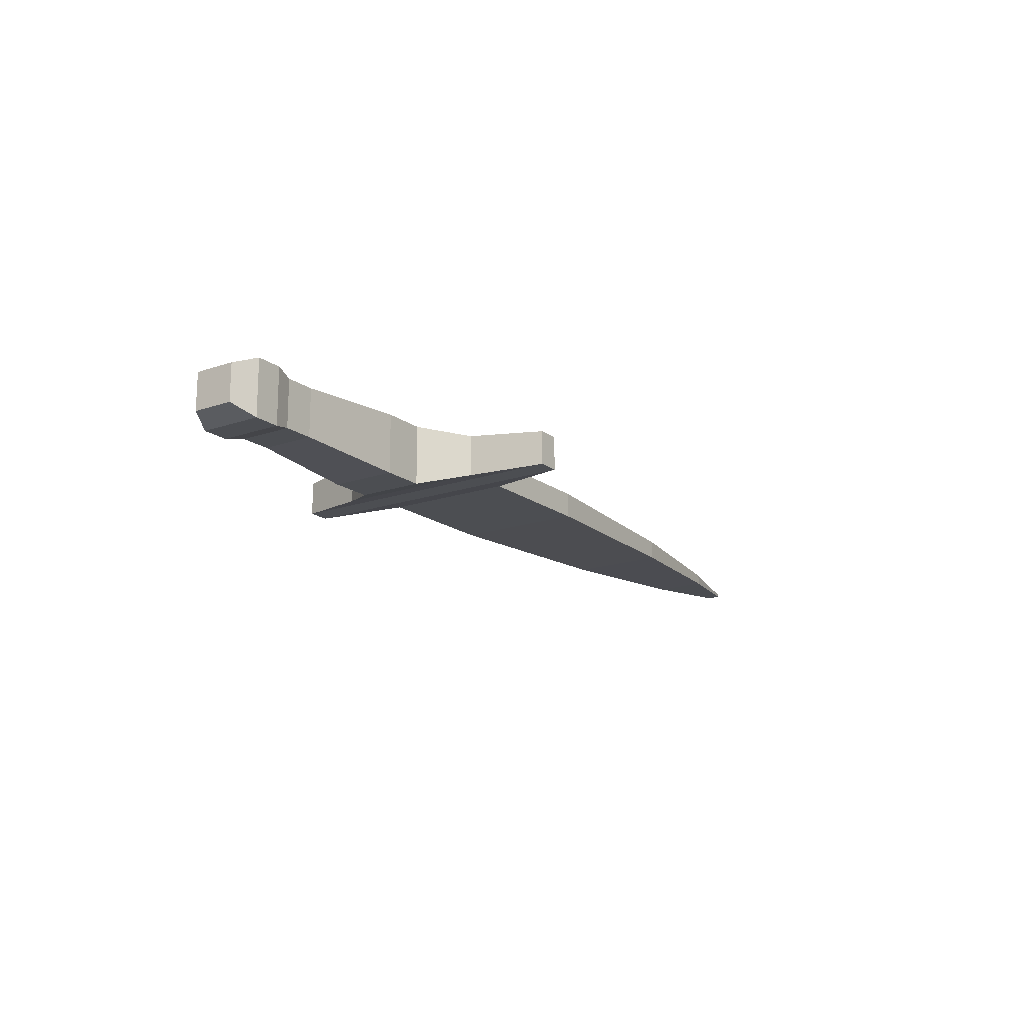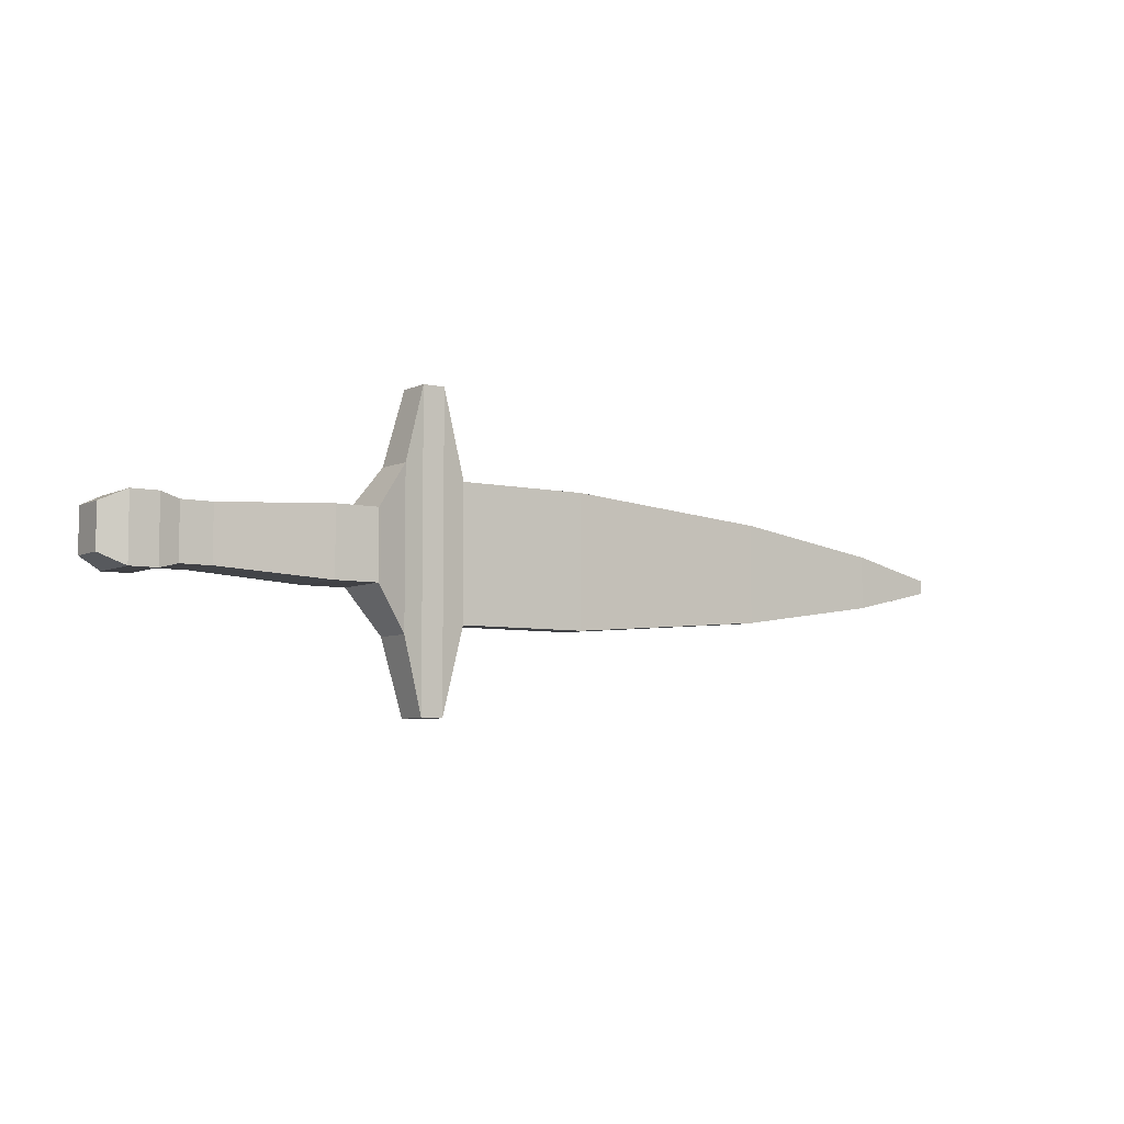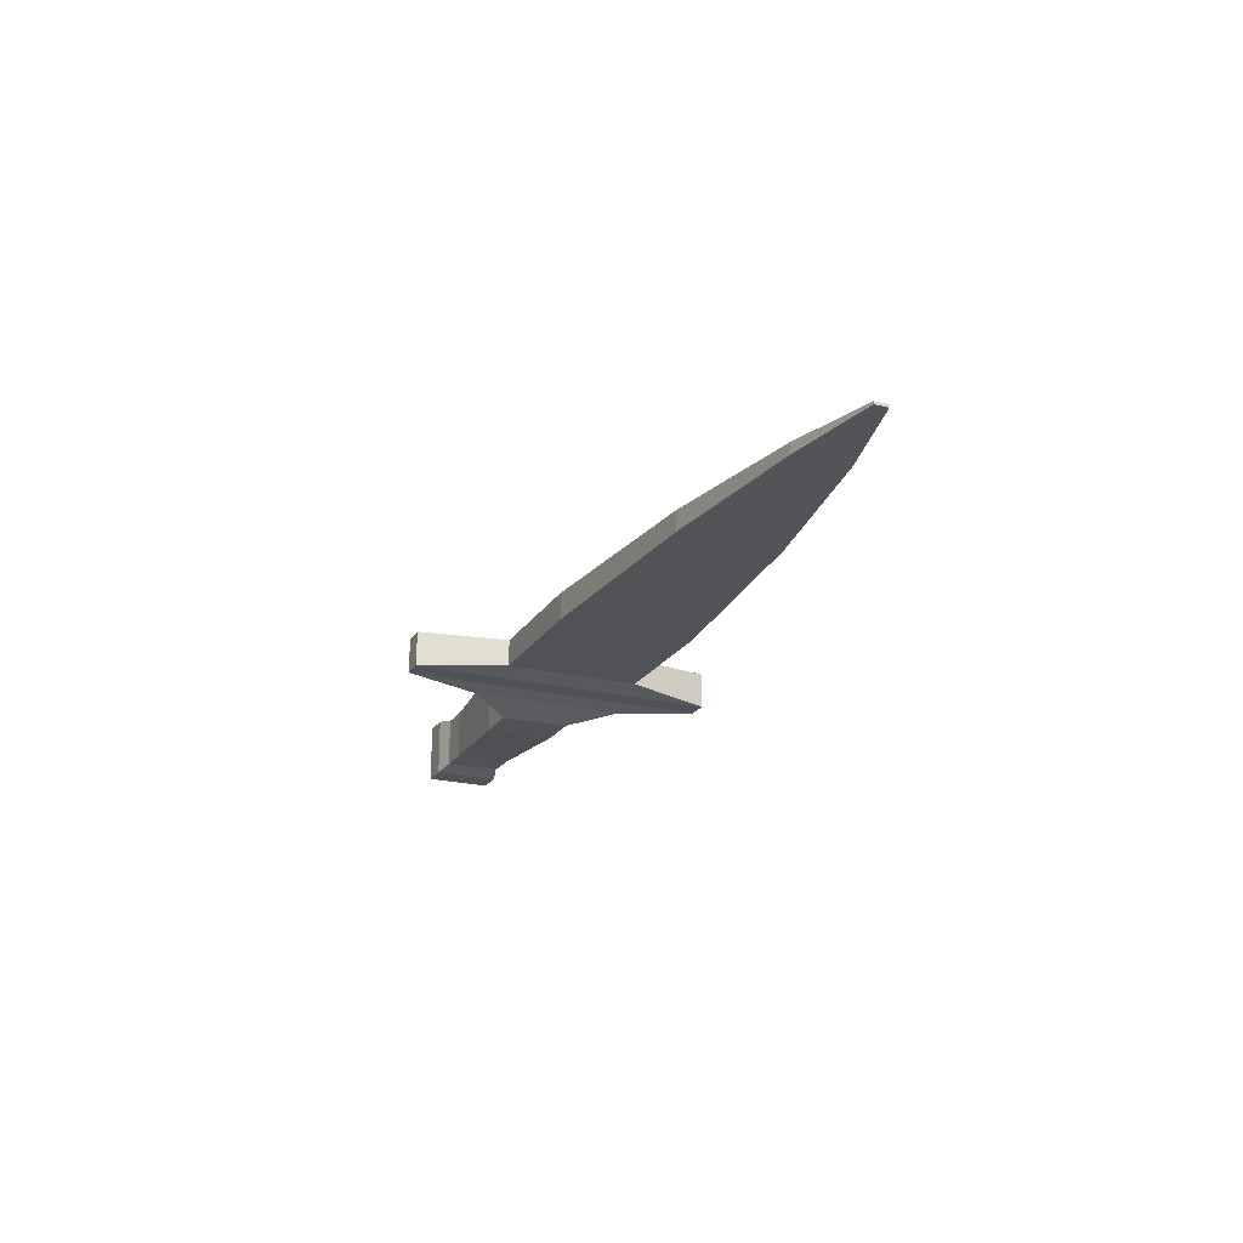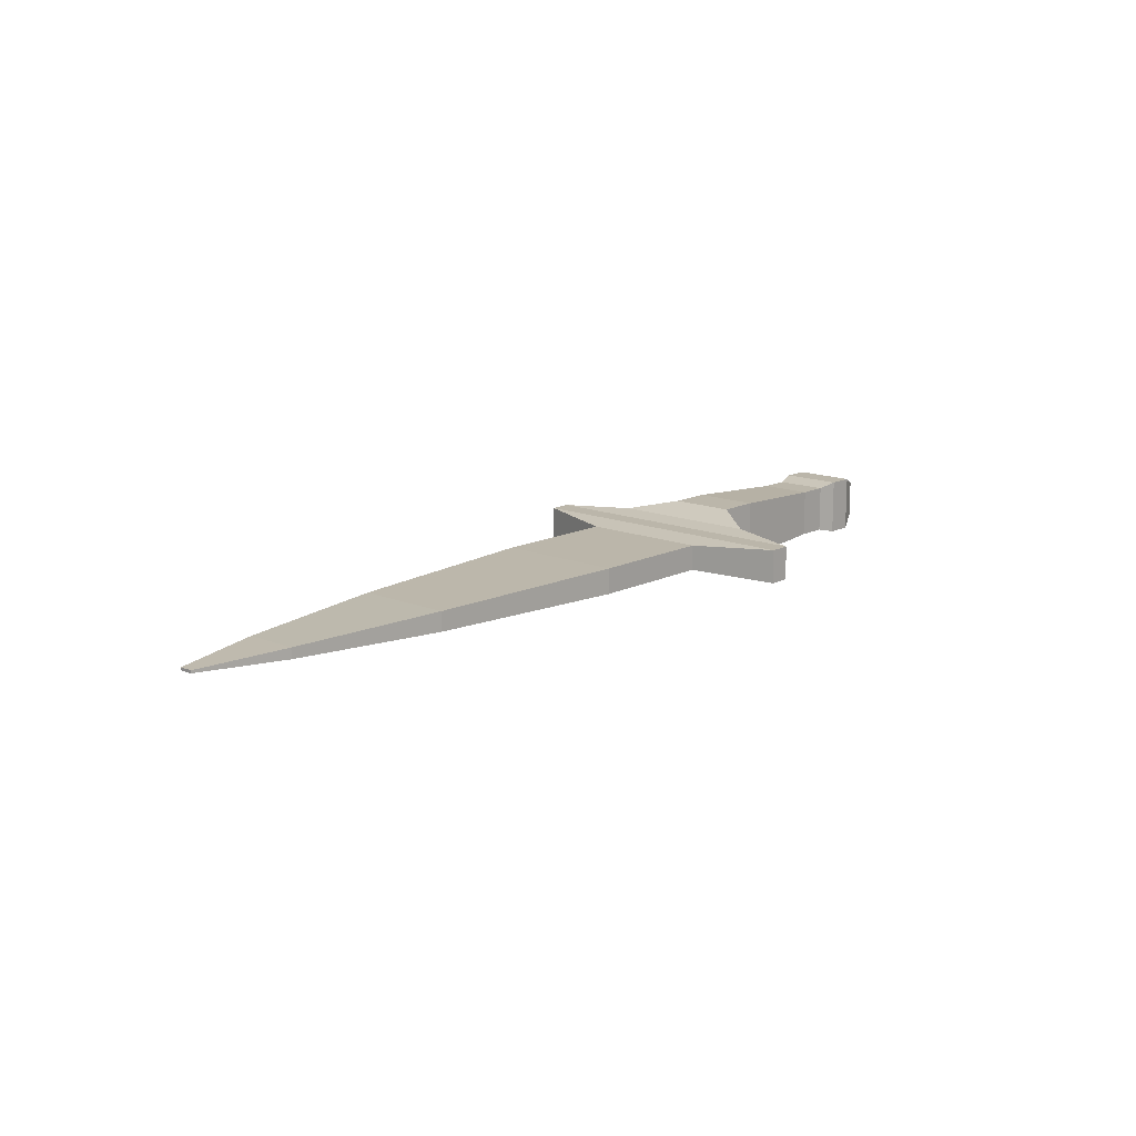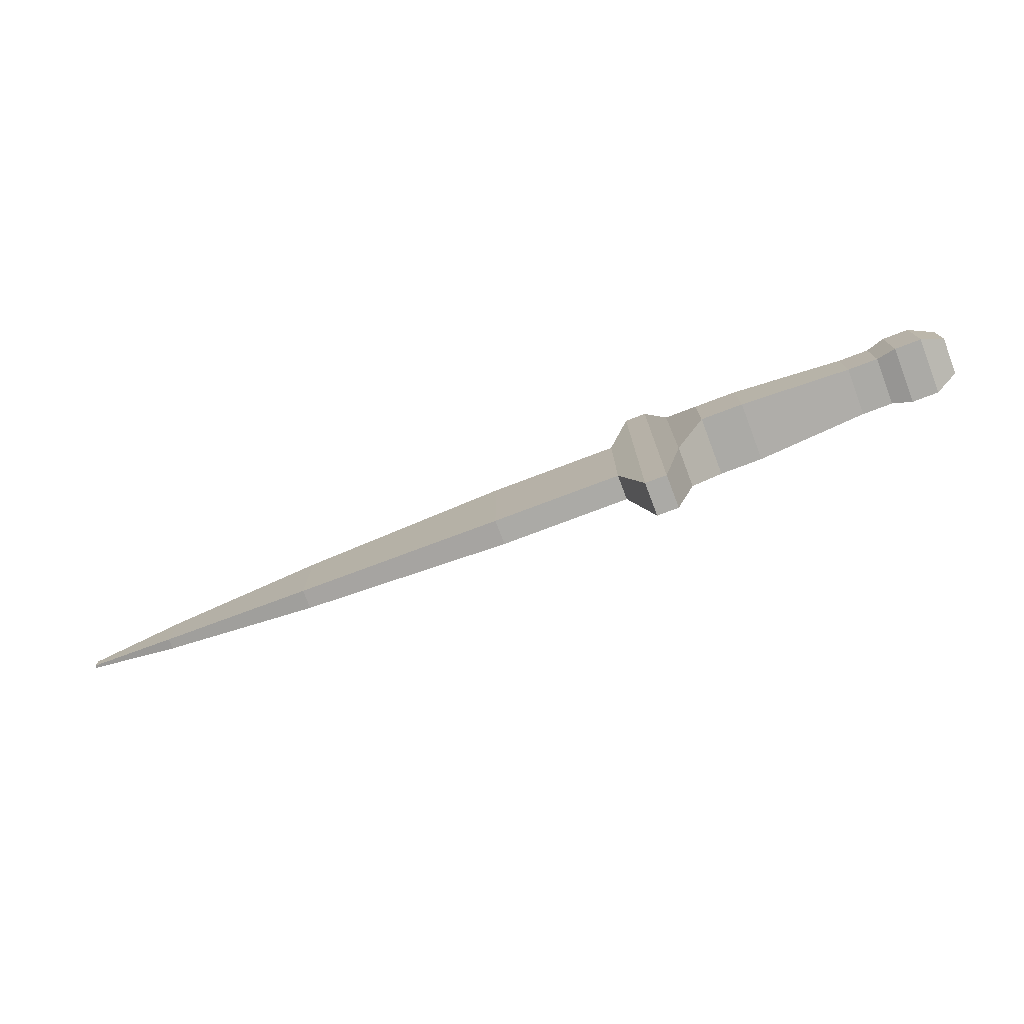
<metadata>
{"format":"obj","ext":"obj","renderer":"f3d","projection":"perspective","resolution":1024,"background":"white","views":[{"elev":-16.9,"azim":-55.3,"up":"+Y"},{"elev":-5.9,"azim":-34.8,"up":"+Z"},{"elev":-21.4,"azim":66.4,"up":"+Y"},{"elev":14.0,"azim":132.1,"up":"+Y"},{"elev":-75.8,"azim":-159.2,"up":"+Z"}]}
</metadata>
<code>
o Cube_Cube.004
v 0.5245 -0.03218 0.1637
v 0.5245 0.03218 0.1637
v 0.5245 -0.03218 -0.1637
v 0.5245 0.03218 -0.1637
v 0.8519 -0.03218 0.1637
v 0.8519 0.03218 0.1637
v 0.8519 -0.03218 -0.1637
v 0.8519 0.03218 -0.1637
v 1.381 0.02415 -0.1228
v 1.381 -0.02415 -0.1228
v 1.381 -0.02415 0.1228
v 1.381 0.02415 0.1228
v 1.771 0.01314 -0.06681
v 1.771 -0.01314 -0.06681
v 1.771 -0.01314 0.06681
v 1.771 0.01314 0.06681
v 1.996 0.003293 -0.01675
v 1.996 -0.003293 -0.01675
v 1.996 -0.003293 0.01675
v 1.996 0.003293 0.01675
v 0.4648 -0.04277 -0.3748
v 0.4648 -0.04277 0.3748
v 0.4648 0.04277 0.3748
v 0.4648 0.04277 -0.3748
v 0.4101 -0.04277 -0.3748
v 0.4101 -0.04277 0.3748
v 0.4101 0.04277 0.3748
v 0.4101 0.04277 -0.3748
v 0.3599 -0.05172 -0.192
v 0.3599 -0.05172 0.192
v 0.3599 0.05172 0.192
v 0.3599 0.05172 -0.192
v 0.2798 -0.07531 -0.08316
v 0.2798 -0.07531 0.08316
v 0.2798 0.07531 0.08316
v 0.2798 0.07531 -0.08316
v 0.1727 -0.07531 -0.08316
v 0.1727 -0.07531 0.08316
v 0.1727 0.07531 0.08316
v 0.1727 0.07531 -0.08316
v -0.1065 -0.06065 -0.06697
v -0.1065 -0.06065 0.06697
v -0.1065 0.06065 0.06697
v -0.1065 0.06065 -0.06697
v -0.1827 -0.06065 -0.06697
v -0.1827 -0.06065 0.06697
v -0.1827 0.06065 0.06697
v -0.1827 0.06065 -0.06697
v -0.231 -0.07185 -0.07933
v -0.231 -0.07185 0.07933
v -0.231 0.07185 0.07933
v -0.231 0.07185 -0.07933
v -0.298 -0.07185 -0.07933
v -0.298 -0.07185 0.07933
v -0.298 0.07185 0.07933
v -0.298 0.07185 -0.07933
v -0.3572 -0.04715 -0.05206
v -0.3572 -0.04715 0.05206
v -0.3572 0.04715 0.05206
v -0.3572 0.04715 -0.05206
f 4 3 21 24
f 3 4 8 7
f 8 6 12 9
f 5 6 2 1
f 3 7 5 1
f 8 4 2 6
f 9 12 16 13
f 7 8 9 10
f 6 5 11 12
f 5 7 10 11
f 16 15 19 20
f 10 9 13 14
f 12 11 15 16
f 11 10 14 15
f 18 17 20 19
f 15 14 18 19
f 13 16 20 17
f 14 13 17 18
f 23 24 28 27
f 1 2 23 22
f 2 4 24 23
f 3 1 22 21
f 28 25 29 32
f 21 22 26 25
f 24 21 25 28
f 22 23 27 26
f 31 32 36 35
f 26 27 31 30
f 27 28 32 31
f 25 26 30 29
f 33 34 38 37
f 29 30 34 33
f 32 29 33 36
f 30 31 35 34
f 40 37 41 44
f 36 33 37 40
f 34 35 39 38
f 35 36 40 39
f 43 44 48 47
f 38 39 43 42
f 39 40 44 43
f 37 38 42 41
f 48 45 49 52
f 41 42 46 45
f 44 41 45 48
f 42 43 47 46
f 50 51 55 54
f 46 47 51 50
f 47 48 52 51
f 45 46 50 49
f 55 56 60 59
f 51 52 56 55
f 49 50 54 53
f 52 49 53 56
f 58 59 60 57
f 53 54 58 57
f 56 53 57 60
f 54 55 59 58

</code>
